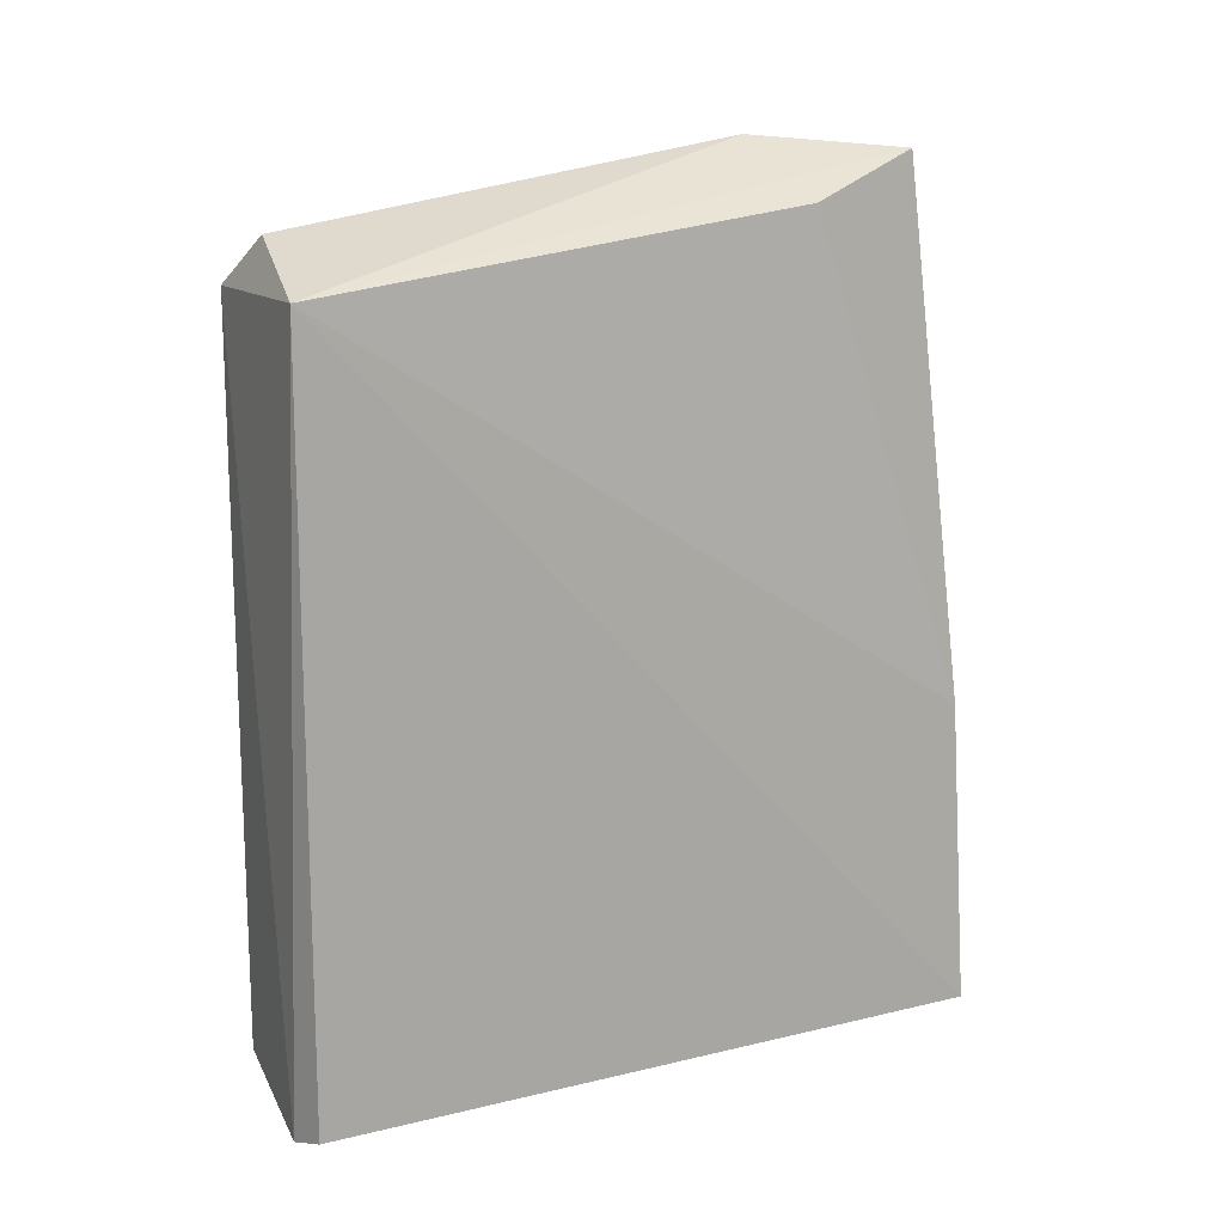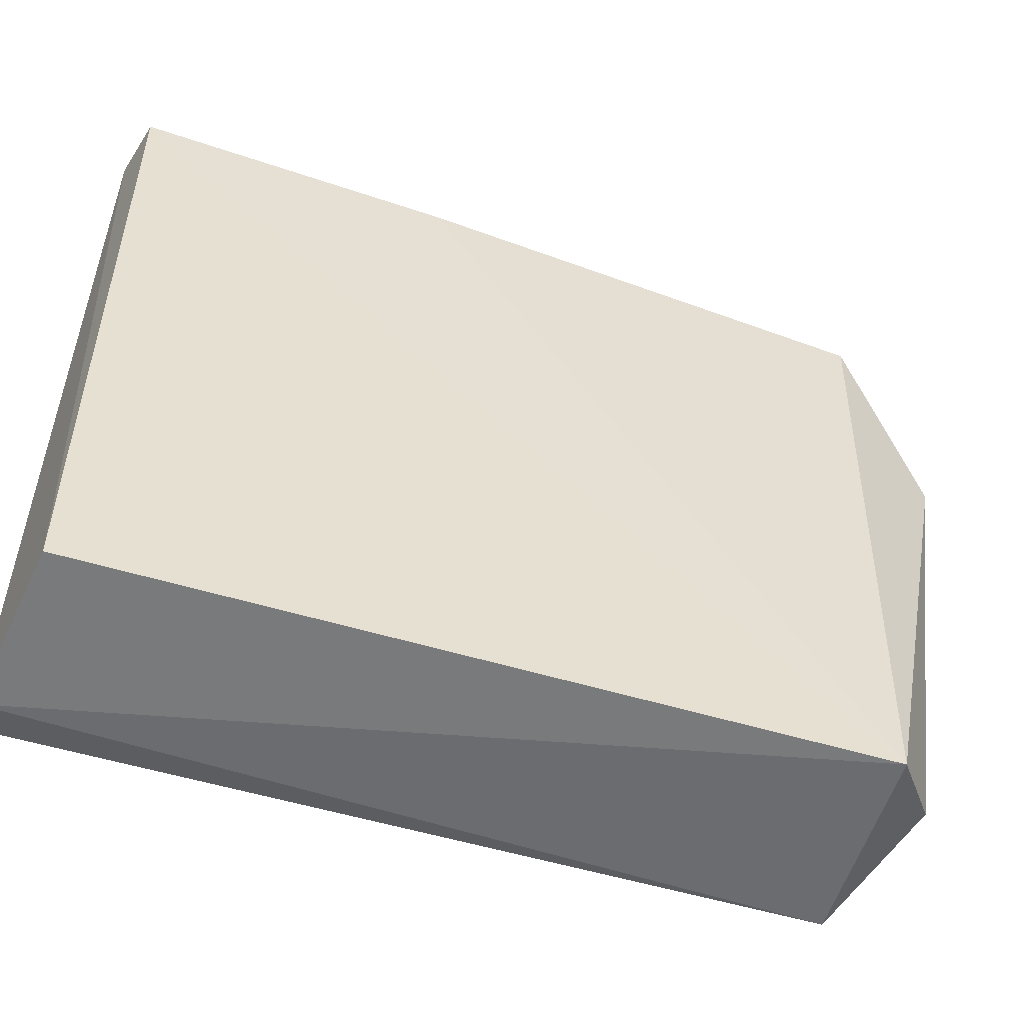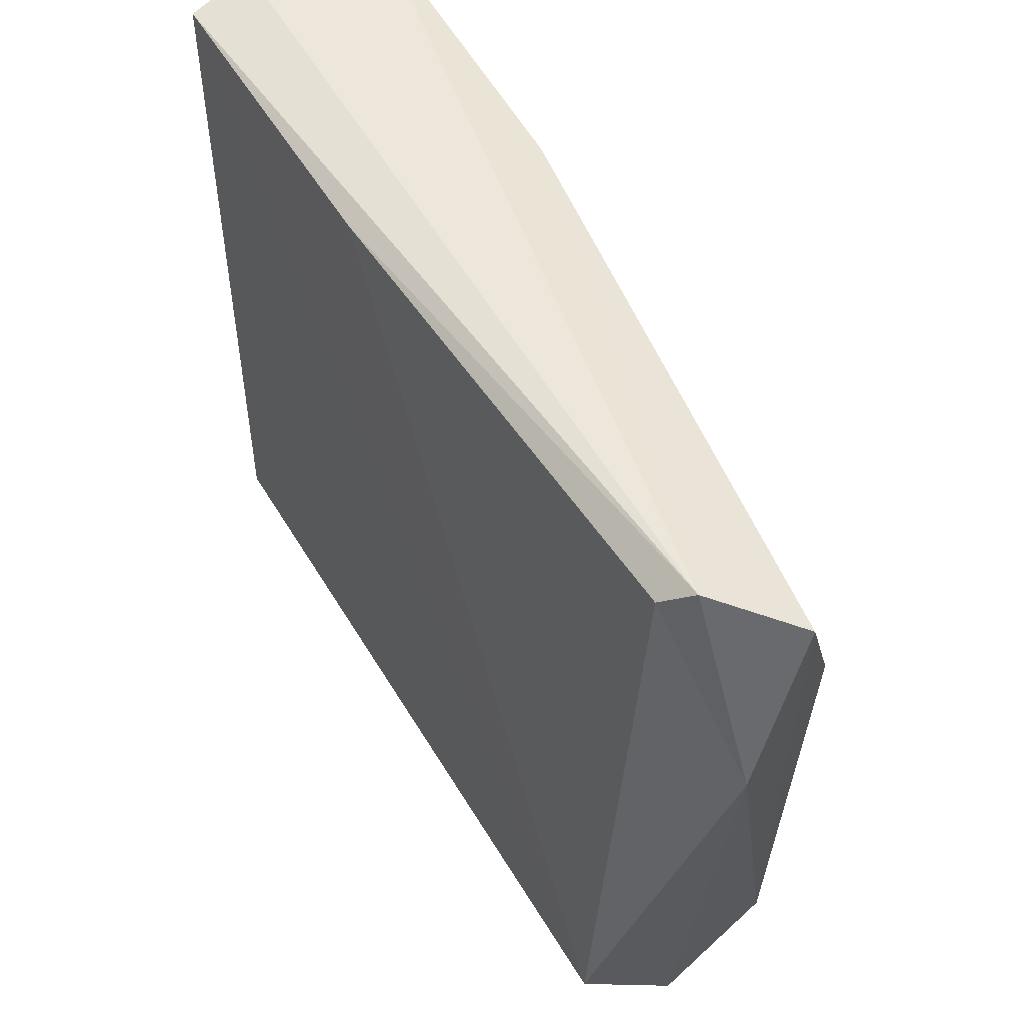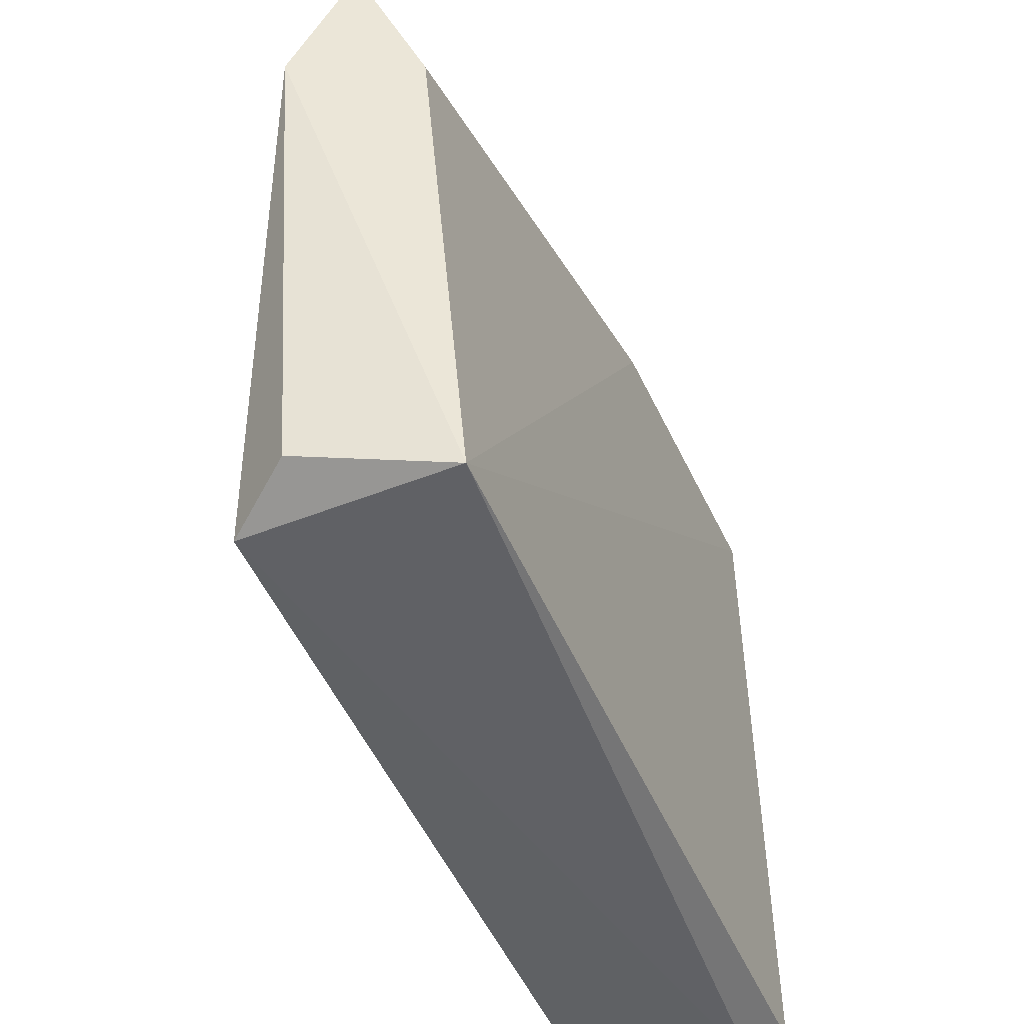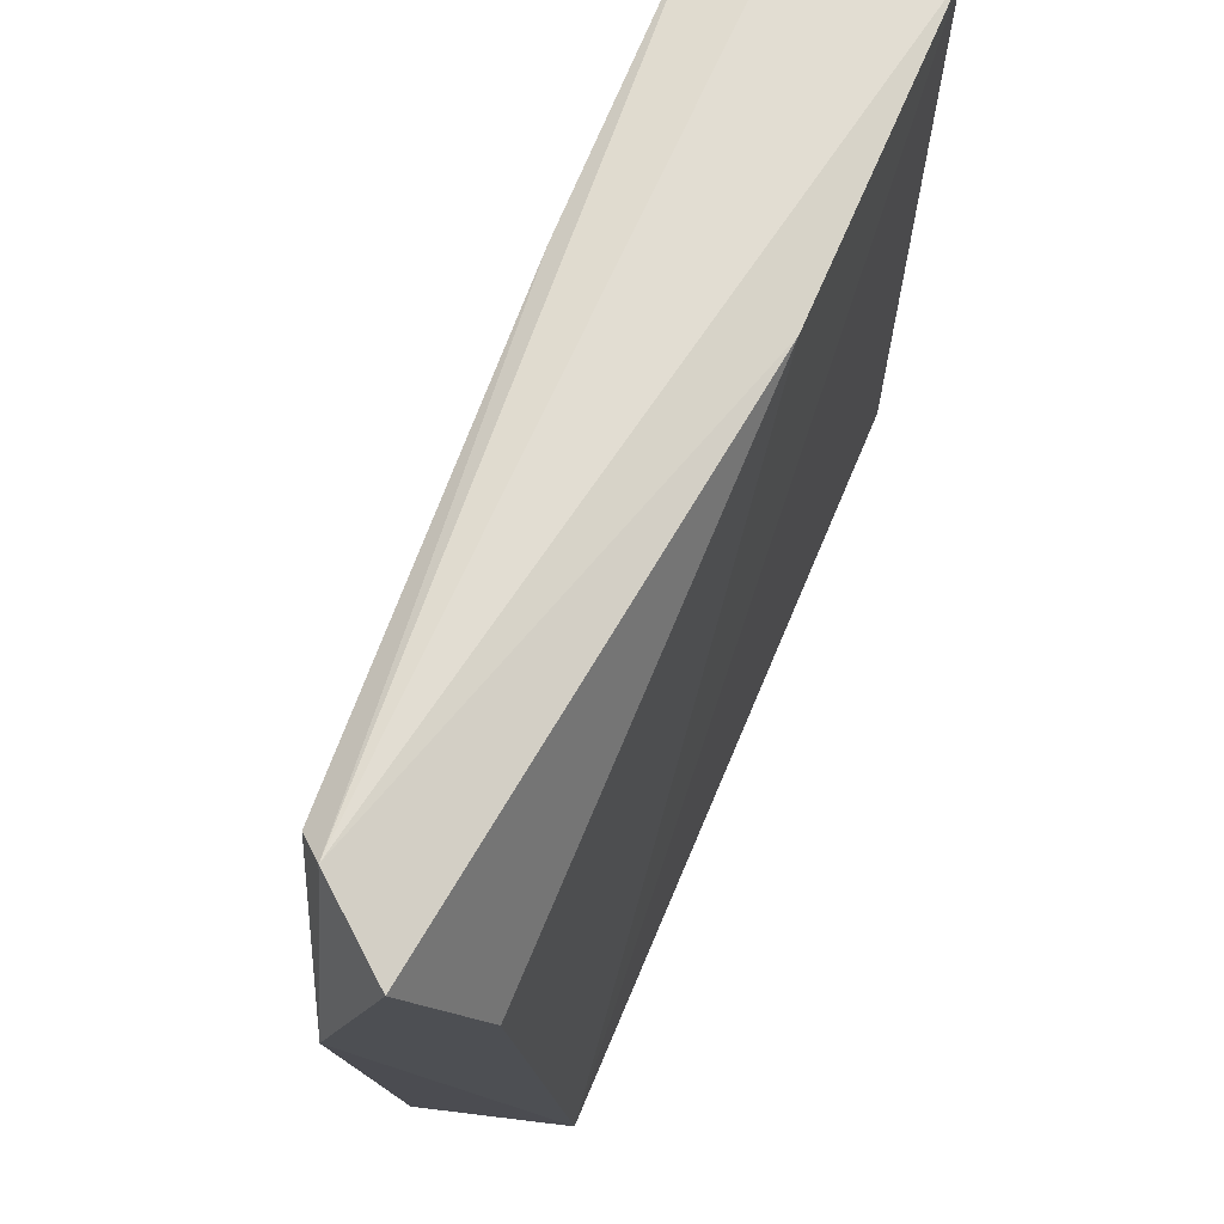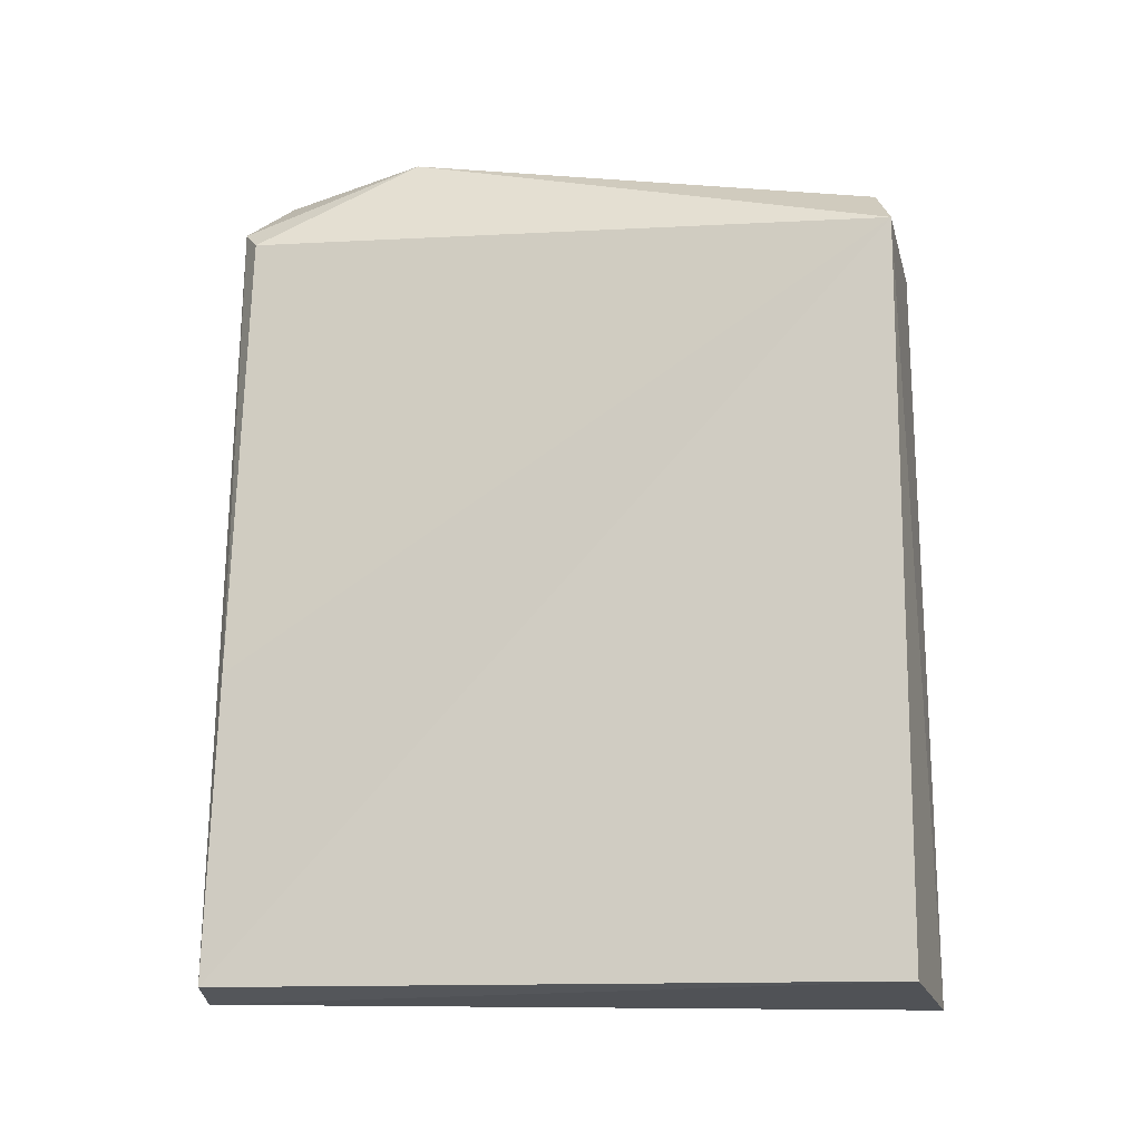
<metadata>
{"format":"obj","ext":"obj","renderer":"f3d","projection":"perspective","resolution":1024,"background":"white","views":[{"elev":14.7,"azim":-117.4,"up":"+Y"},{"elev":-52.0,"azim":71.7,"up":"+Z"},{"elev":52.0,"azim":150.2,"up":"+Z"},{"elev":-50.1,"azim":-157.1,"up":"+Z"},{"elev":66.9,"azim":-157.4,"up":"+Z"},{"elev":-13.3,"azim":100.9,"up":"+Y"}]}
</metadata>
<code>
g Generated convex submesh 1
v 0.01602 0.3789 -0.1482
v -0.04355 0.1577 0.1539
v 0.0444 0.1577 0.1537
v -0.0282 0.007133 -0.1643
v 0.04591 0.01671 -0.1563
v -0.03526 0.3863 0.07922
v 0.01612 0.01026 0.1643
v -0.04591 0.3591 -0.1594
v 0.03417 0.3701 0.1485
v 0.04591 0.3561 -0.1563
v -0.04591 0.01297 0.162
v -0.04591 0.01297 -0.1594
v 0.04591 0.01671 0.1589
v -0.009283 0.4059 0.1442
v 0.01668 0.4124 0.07274
v 0.02318 0.3799 0.1572
g Generated convex submesh 1_0
f 16 9 15
f 7 4 5
f 8 2 6
f 10 5 4
f 10 4 8
f 10 8 1
f 10 9 3
f 11 4 7
f 11 2 8
f 12 8 4
f 12 4 11
f 12 11 8
f 13 7 5
f 13 5 10
f 13 10 3
f 14 6 2
f 14 8 6
f 15 1 8
f 15 10 1
f 15 9 10
f 15 8 14
f 16 15 14
f 16 3 9
f 16 11 7
f 16 2 11
f 16 7 13
f 16 13 3
f 16 14 2

</code>
